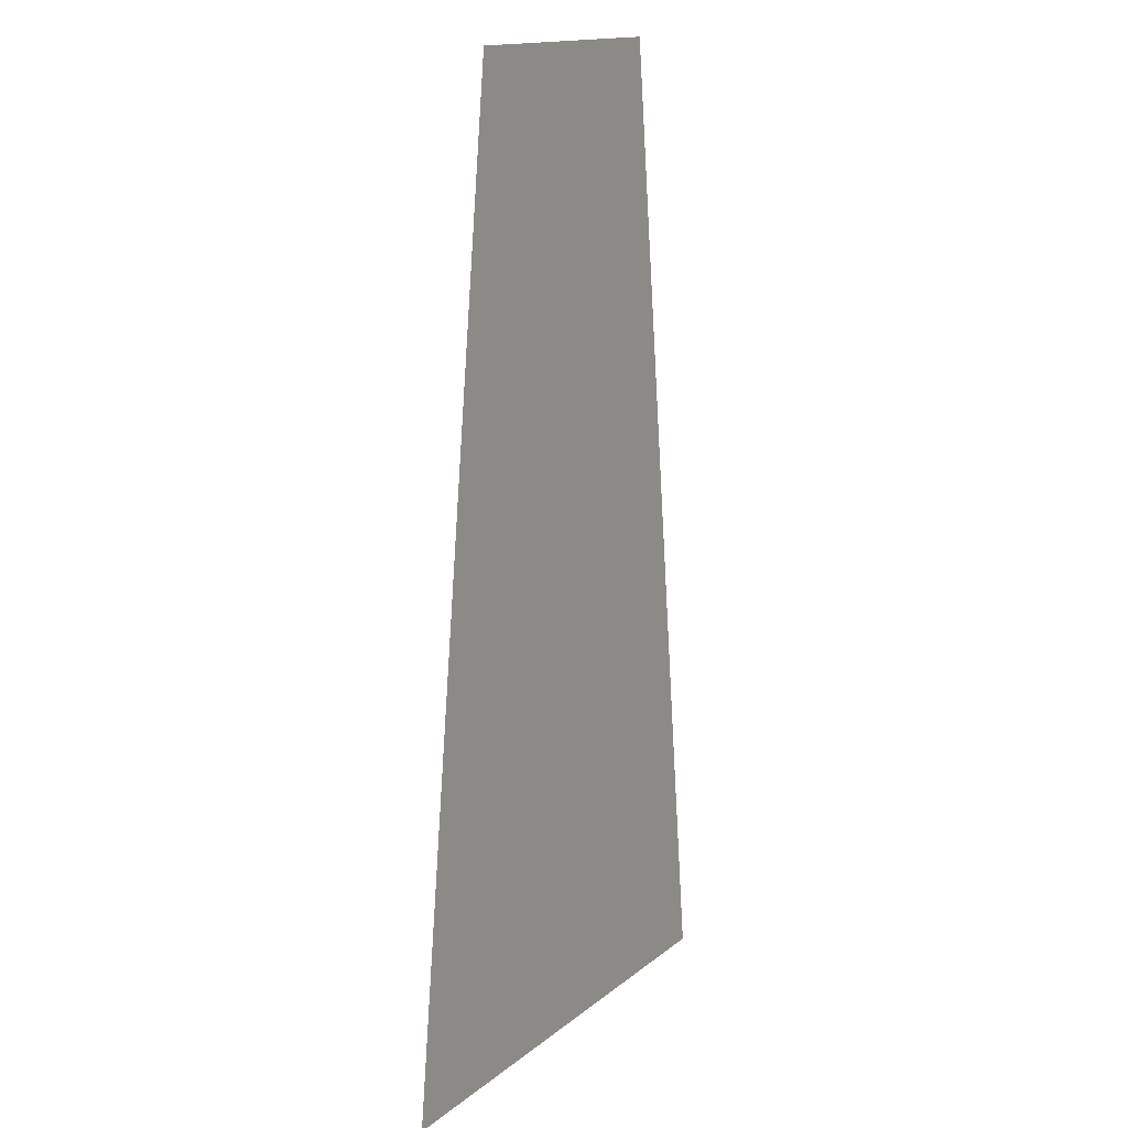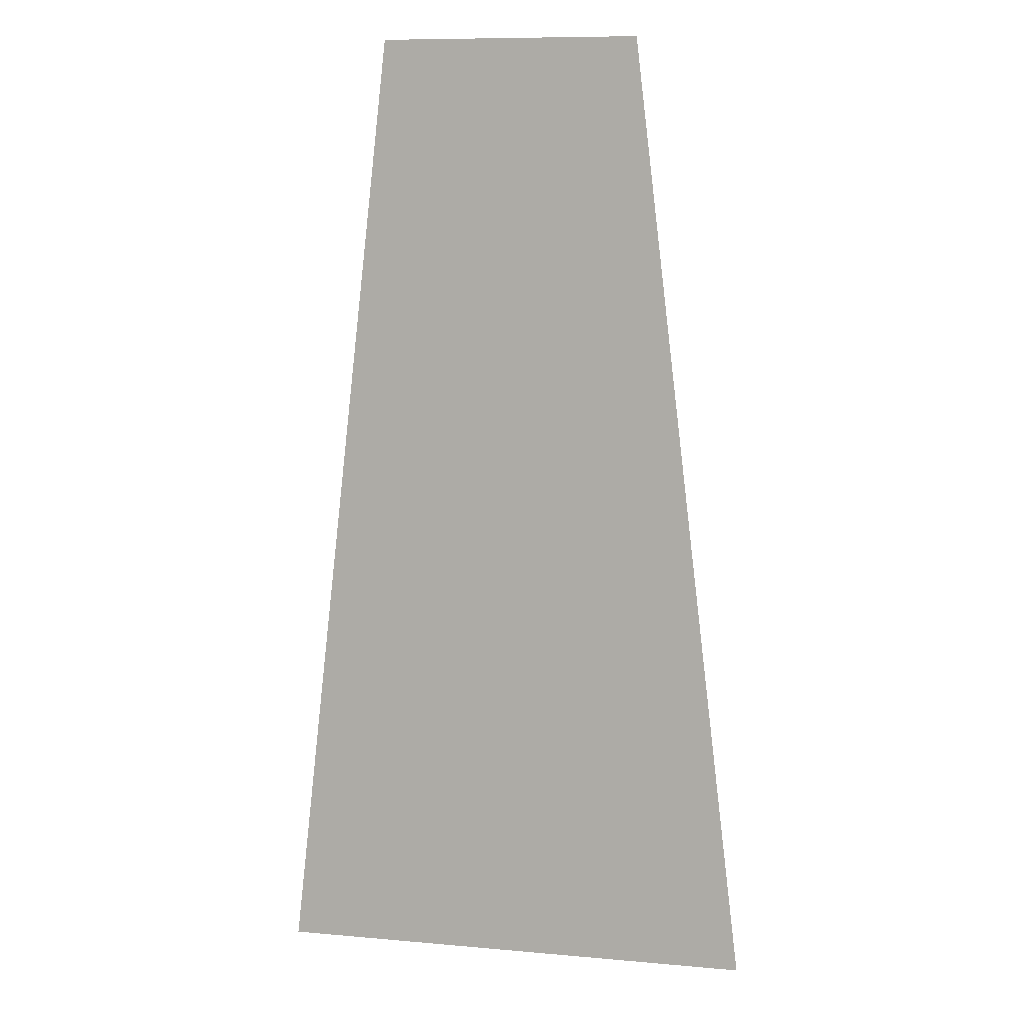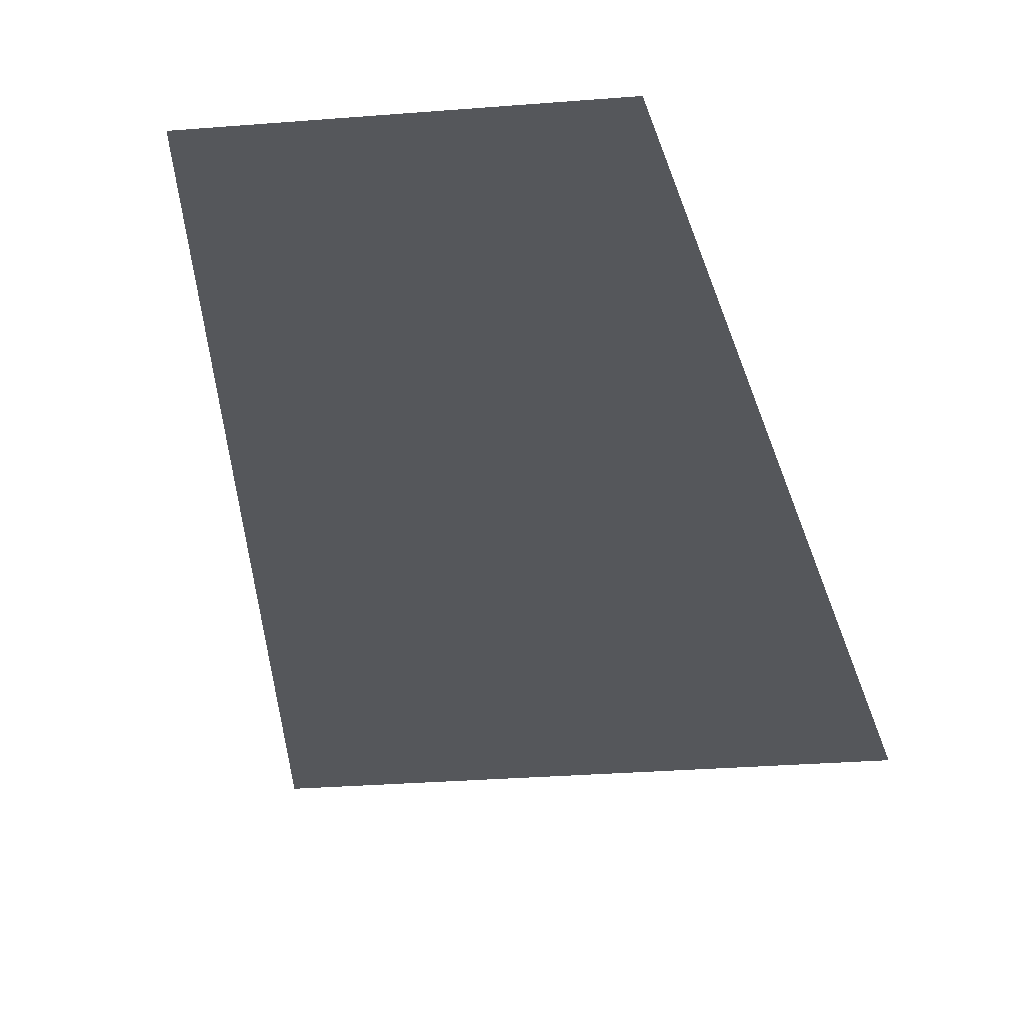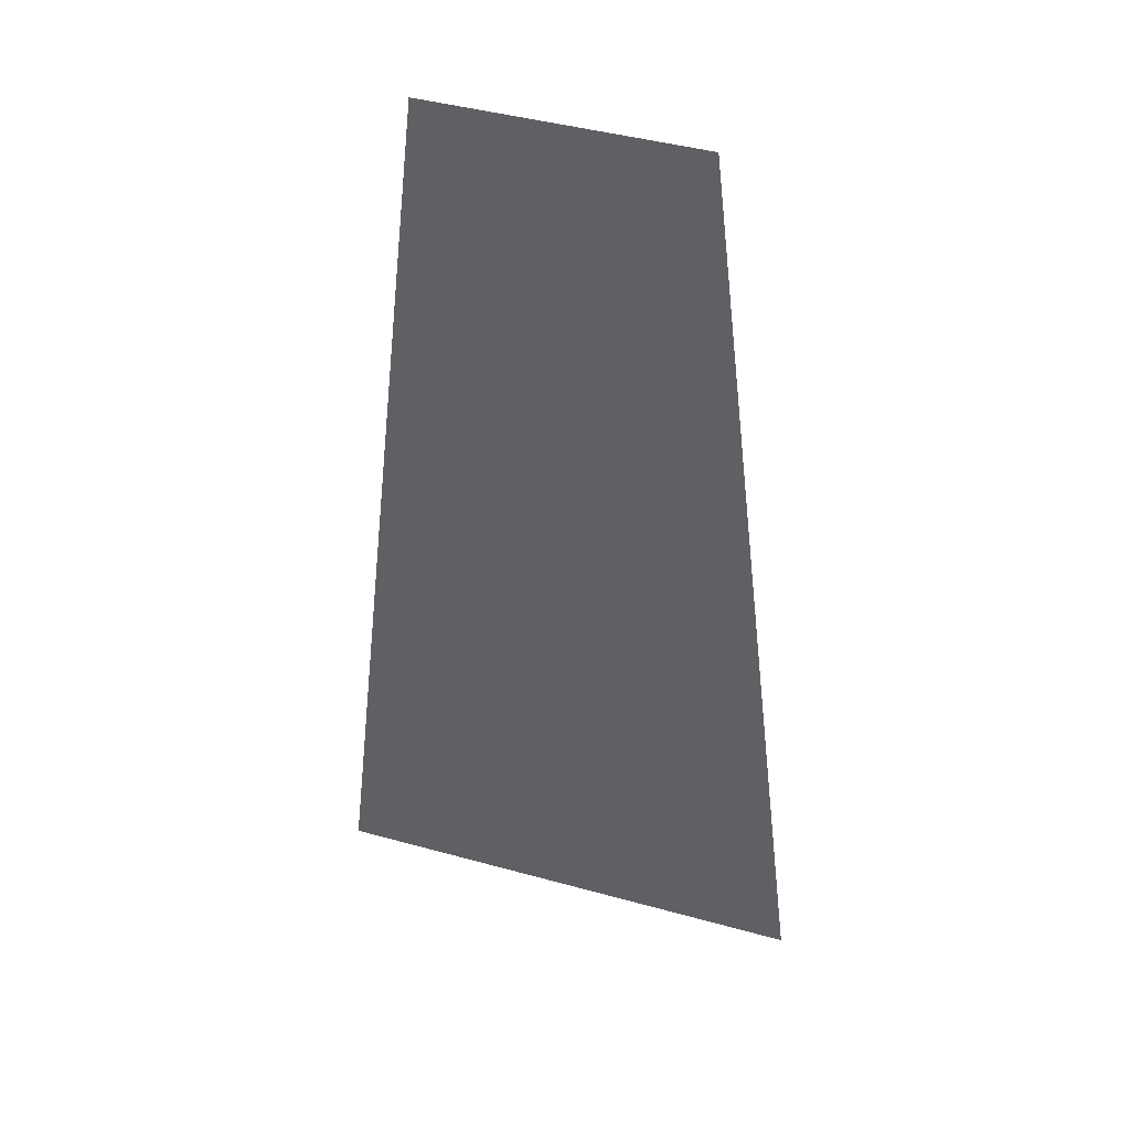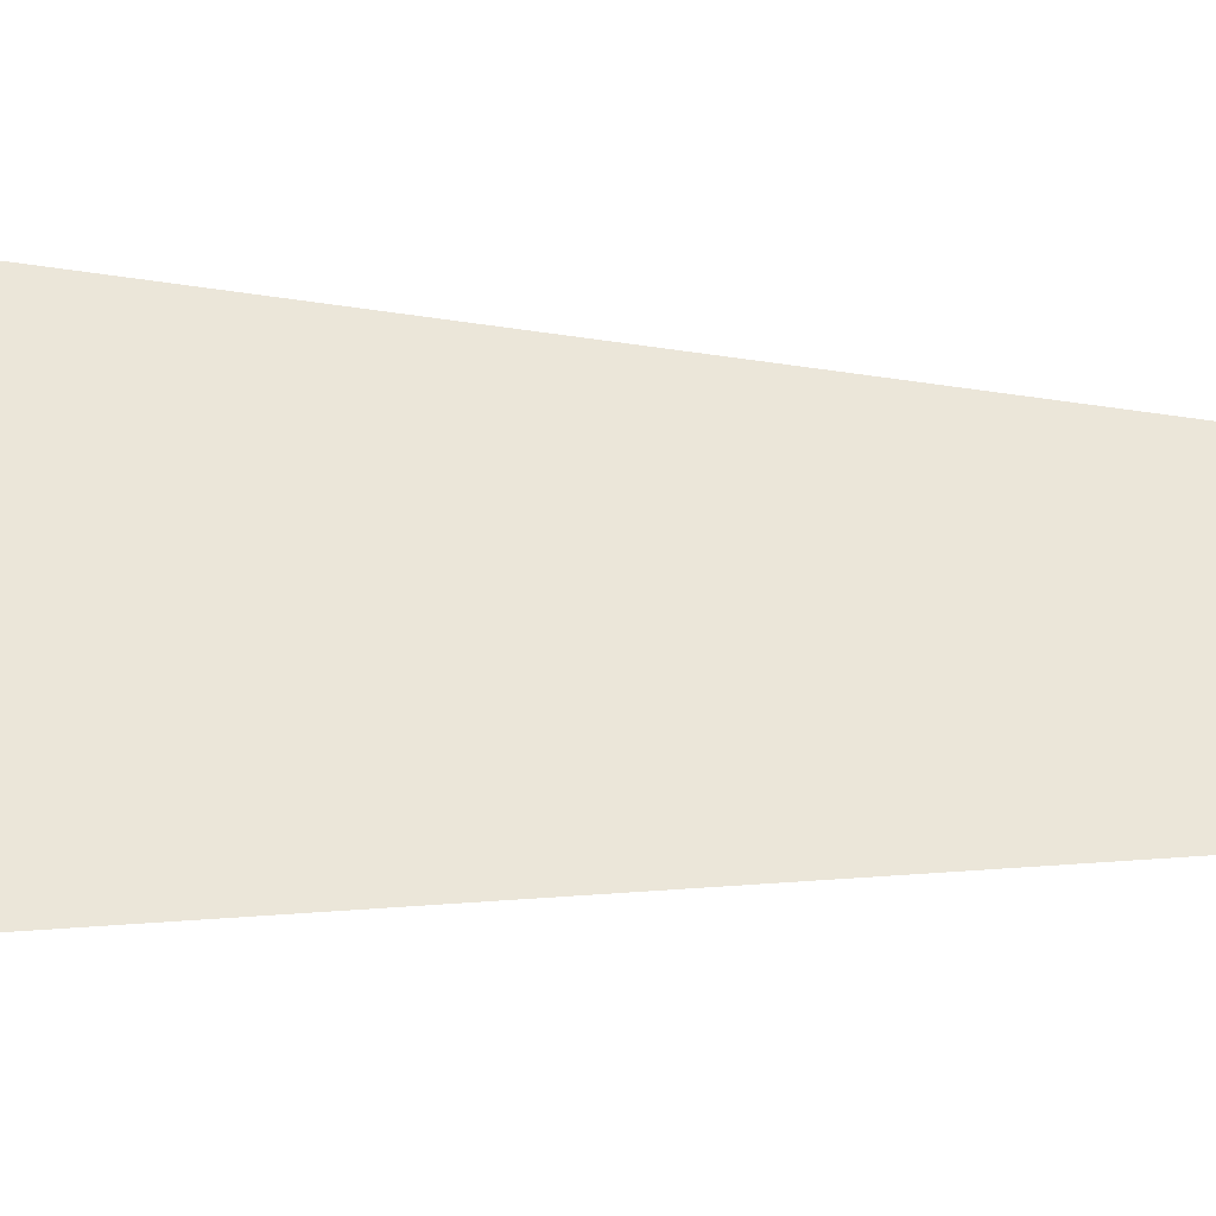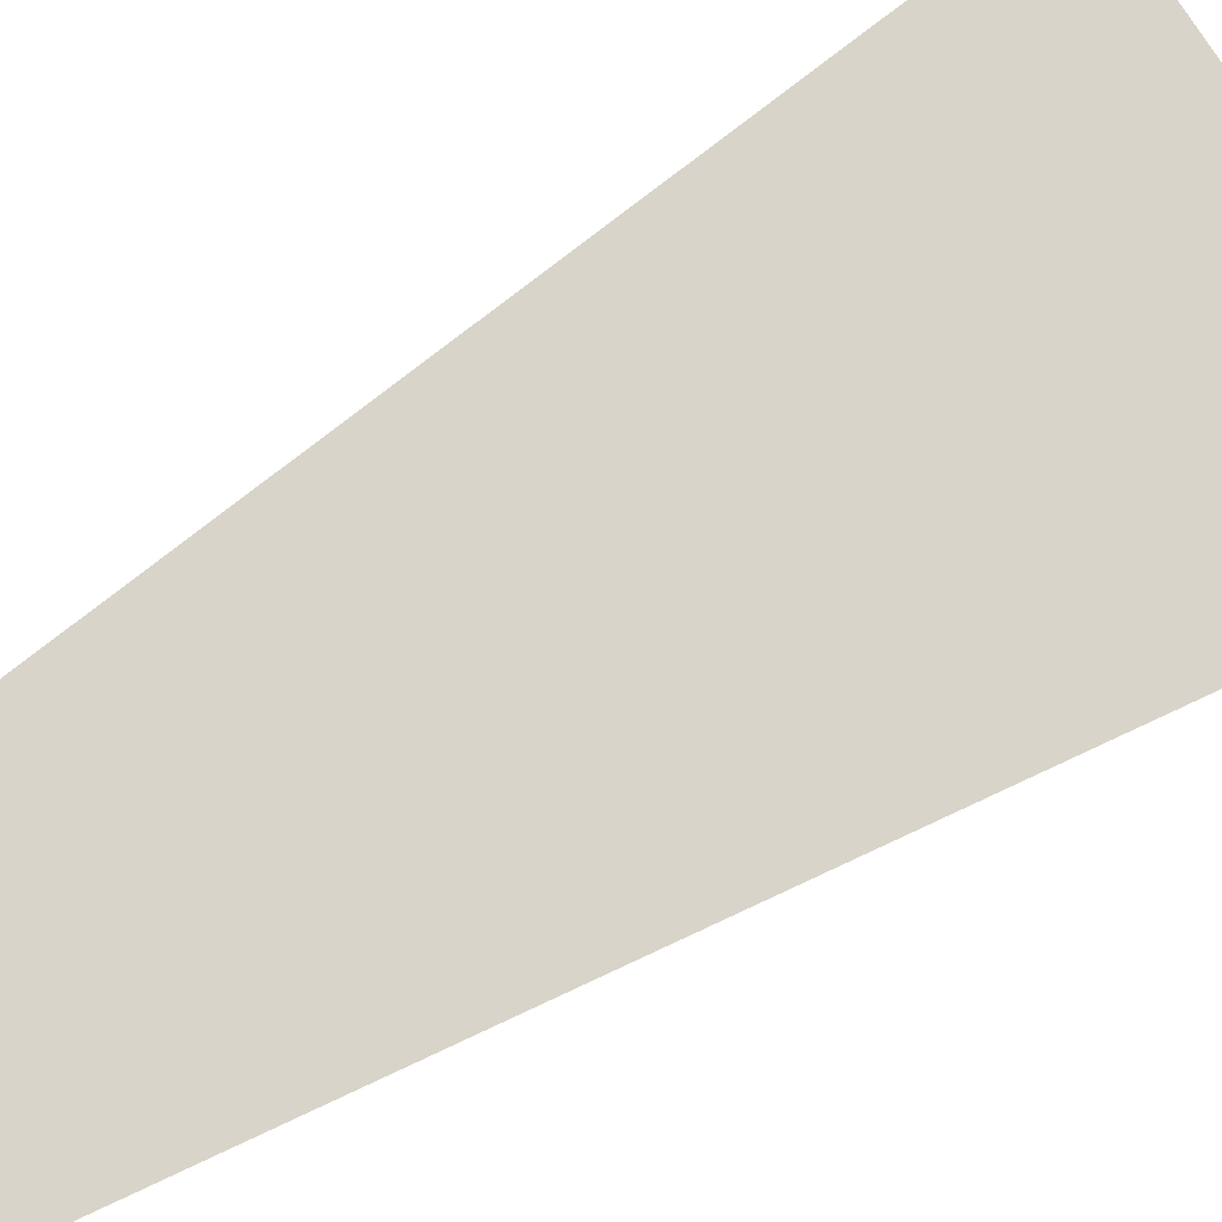
<metadata>
{"format":"obj","ext":"obj","renderer":"f3d","projection":"perspective","resolution":1024,"background":"white","views":[{"elev":15.4,"azim":-57.7,"up":"+Z"},{"elev":9.7,"azim":-167.0,"up":"+Z"},{"elev":-26.6,"azim":7.4,"up":"+Y"},{"elev":43.5,"azim":-161.9,"up":"+Z"},{"elev":57.4,"azim":-87.2,"up":"+Y"},{"elev":75.3,"azim":58.4,"up":"+Y"}]}
</metadata>
<code>
o mesh96/mesh96-geometry#mesh96-geometry
v 0.3774 -0.1557 0.2475
v 0.3736 -0.1557 0.2574
v 0.3724 -0.1557 0.2475
v 0.3762 -0.1557 0.2574
f 1 2 3
f 2 1 4
f 3 2 1
f 4 1 2

</code>
